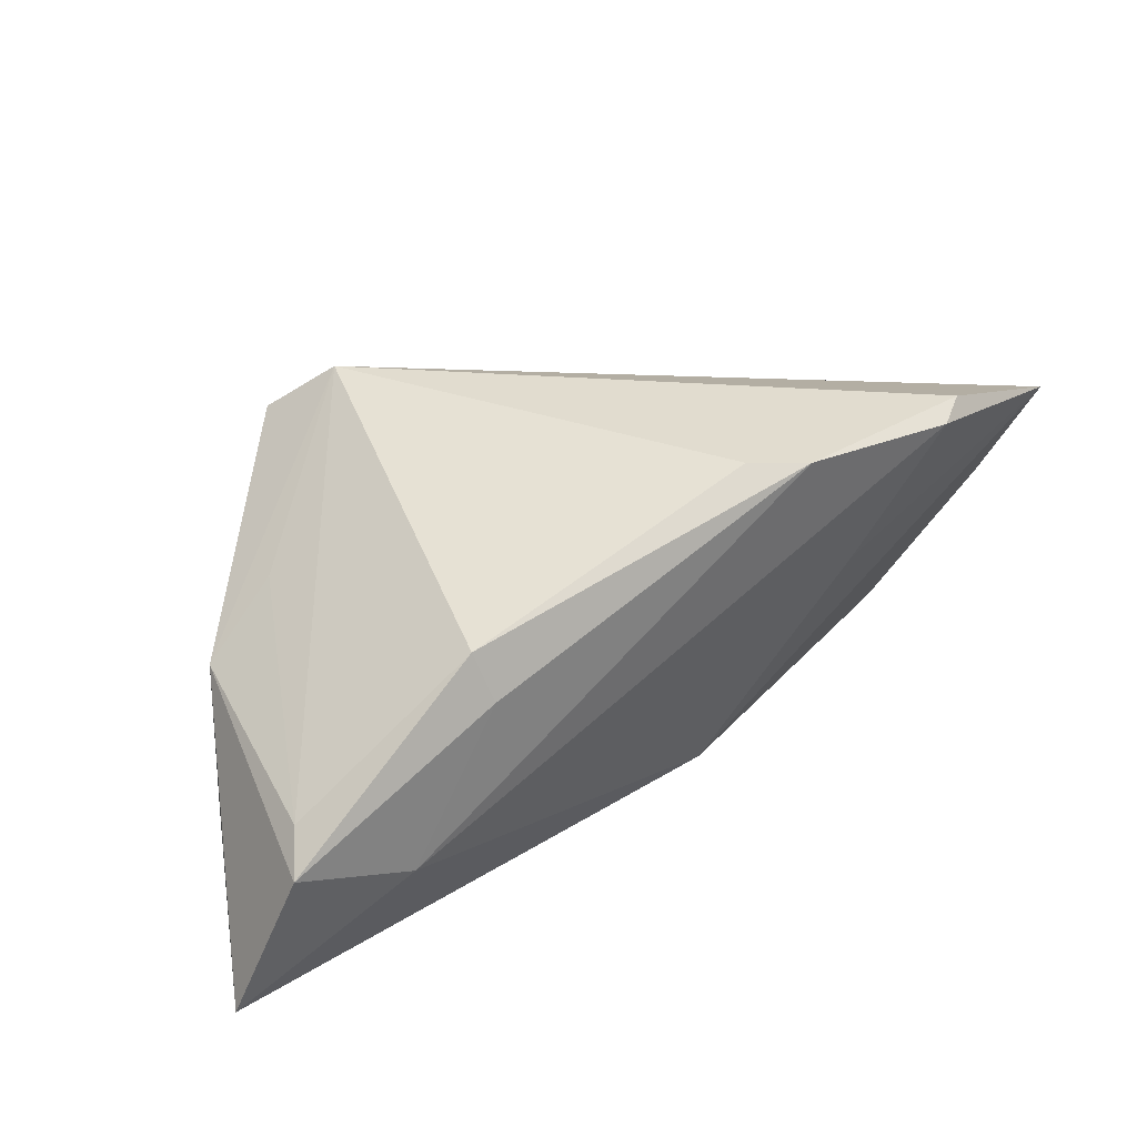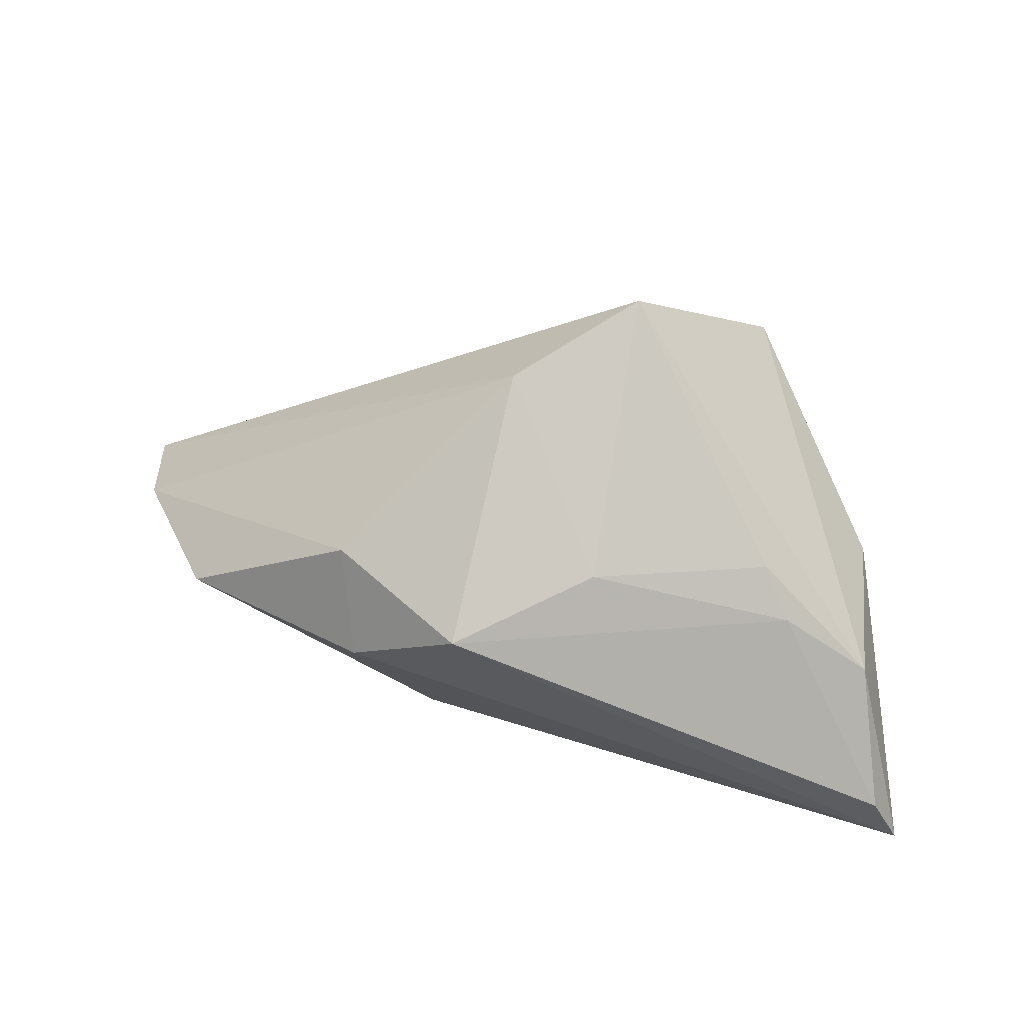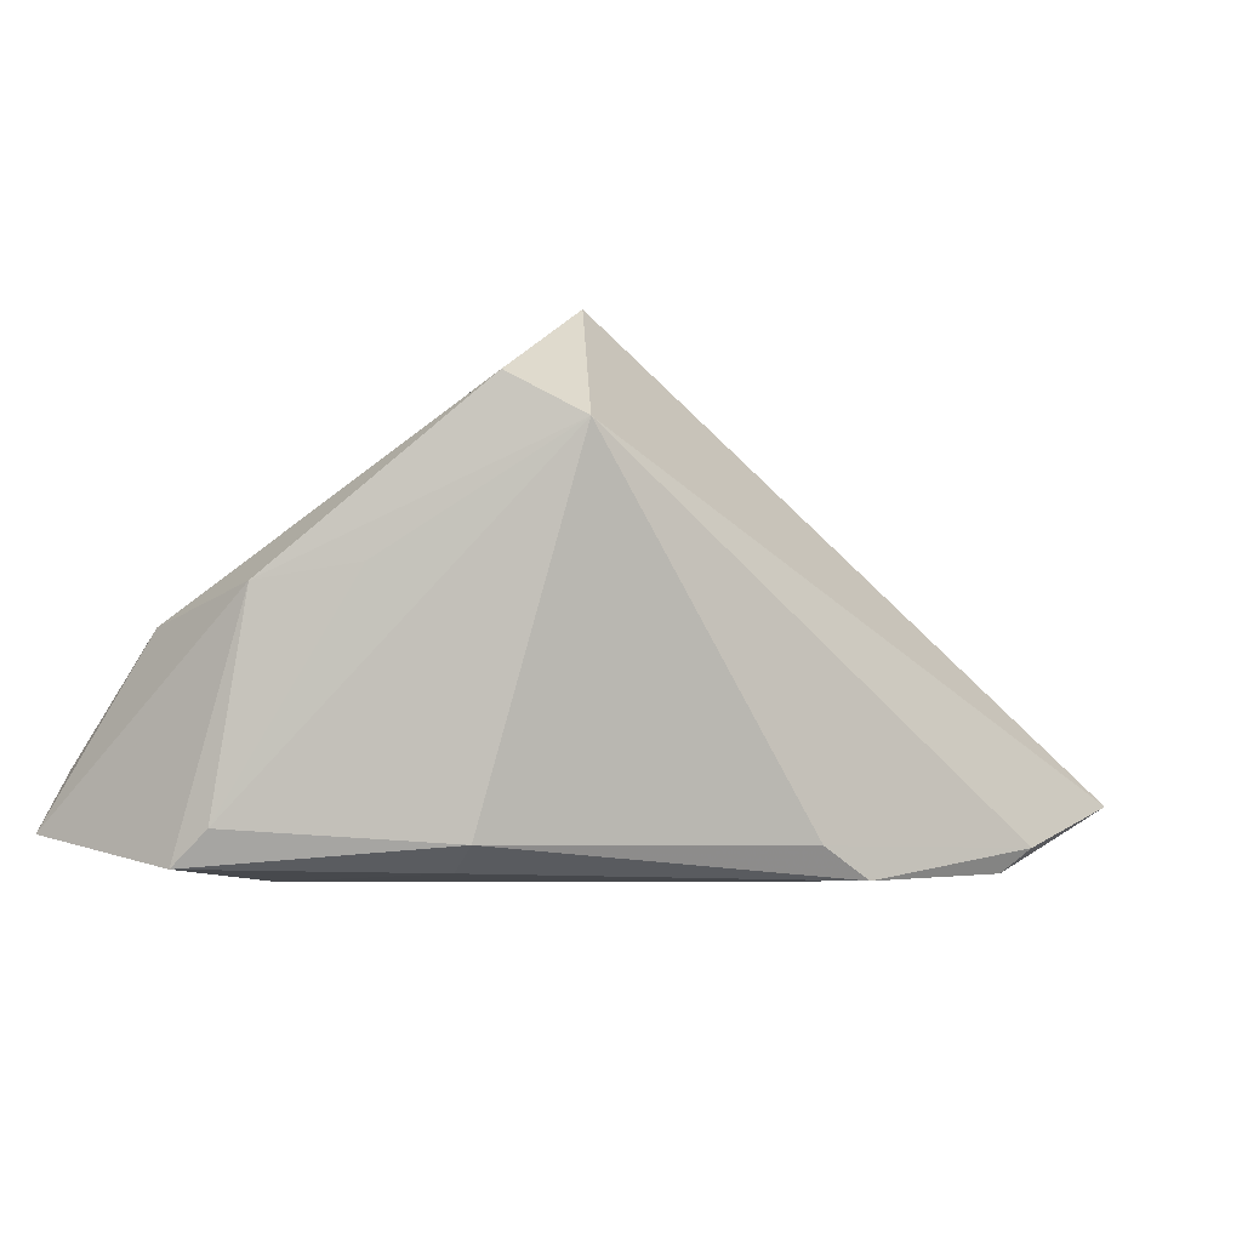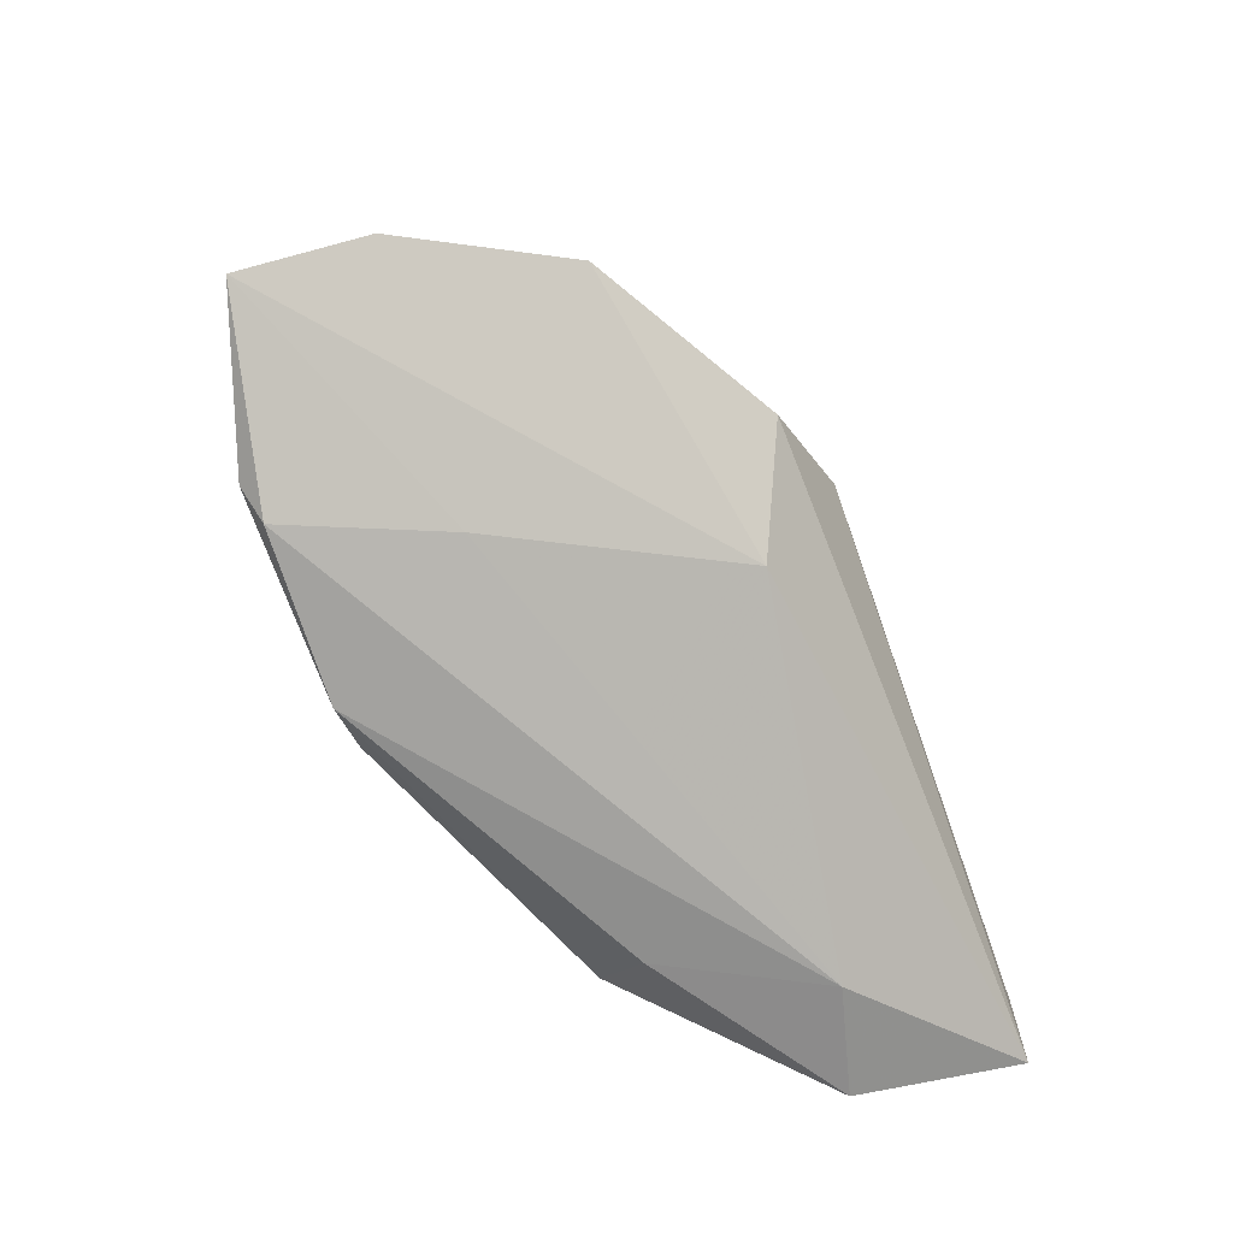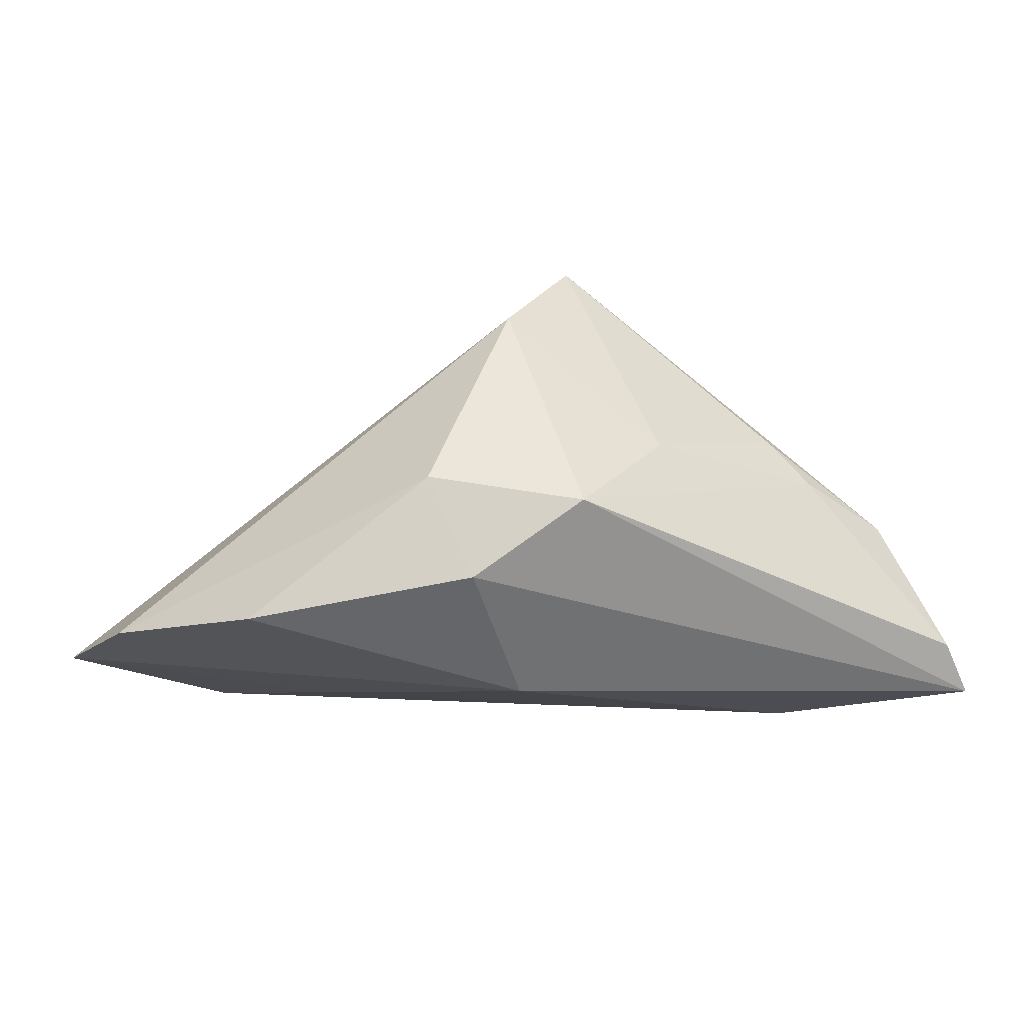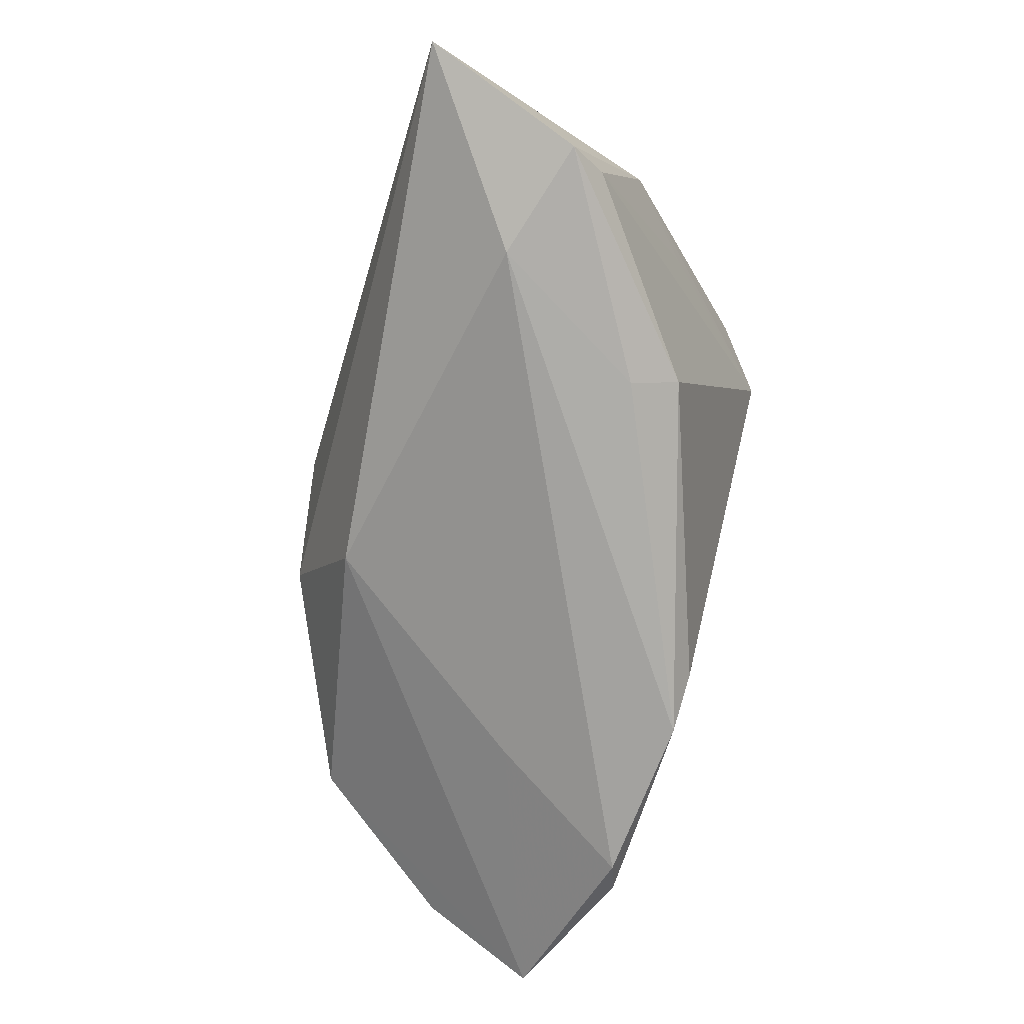
<metadata>
{"format":"obj","ext":"obj","renderer":"f3d","projection":"perspective","resolution":1024,"background":"white","views":[{"elev":30.9,"azim":-29.2,"up":"+Z"},{"elev":51.8,"azim":-171.5,"up":"+Y"},{"elev":-11.4,"azim":-36.3,"up":"+Y"},{"elev":-64.8,"azim":110.6,"up":"+Y"},{"elev":13.0,"azim":154.8,"up":"+Y"},{"elev":-77.1,"azim":-107.7,"up":"+Y"}]}
</metadata>
<code>
v -0.04348 -0.02035 -0.004956
v -0.02597 0.02486 0.02176
v -0.0482 -0.01204 -0.02899
v 0.04379 -0.01947 0.02542
v 0.008937 0.01416 -0.02899
v 0.0598 -0.005867 0.005004
v -0.00919 0.03713 0.01219
v 0.01374 -0.01262 -0.0207
v 0.01285 -0.02115 0.02528
v 0.02279 0.005047 -0.02618
v -0.019 0.01981 0.02758
v 0.005492 0.03313 0.0004335
v -0.02968 0.01469 -0.01133
v -0.03321 0.009668 -0.01583
v -0.02082 -0.0245 0.005978
v 0.06286 -0.01282 0.01923
v -0.04311 0.004379 0.001558
v -0.0519 -0.01935 -0.02895
v 0.03066 -0.01842 0.006262
v 0.02534 0.01647 -0.01811
v 0.04012 -0.02245 0.02394
v -0.04553 -0.02429 -0.009322
v -0.007686 0.01776 -0.01855
v -0.04434 0.00228 -0.01695
v 0.04798 -0.0005045 -0.01363
v -0.0224 -0.02215 0.01174
v 0.01951 -0.0245 0.02509
v -0.0344 0.006035 0.01008
v -0.03125 -0.0245 -0.01312
f 16 7 11
f 2 11 7
f 18 5 10
f 10 8 18
f 5 20 10
f 16 11 4
f 21 4 27
f 16 4 21
f 12 20 5
f 12 7 16
f 5 14 23
f 7 12 23
f 23 12 5
f 3 5 18
f 3 14 5
f 24 2 7
f 14 3 24
f 24 3 18
f 29 21 27
f 18 8 29
f 11 26 9
f 9 26 27
f 9 4 11
f 27 4 9
f 1 26 11
f 16 8 25
f 8 10 25
f 25 10 20
f 7 23 13
f 13 23 14
f 13 24 7
f 14 24 13
f 27 26 15
f 15 29 27
f 19 29 8
f 21 29 19
f 19 8 16
f 16 21 19
f 17 24 18
f 2 24 17
f 11 2 17
f 18 29 22
f 22 17 18
f 1 17 22
f 29 15 22
f 26 1 22
f 22 15 26
f 6 12 16
f 16 25 6
f 20 12 6
f 6 25 20
f 28 1 11
f 11 17 28
f 28 17 1

</code>
